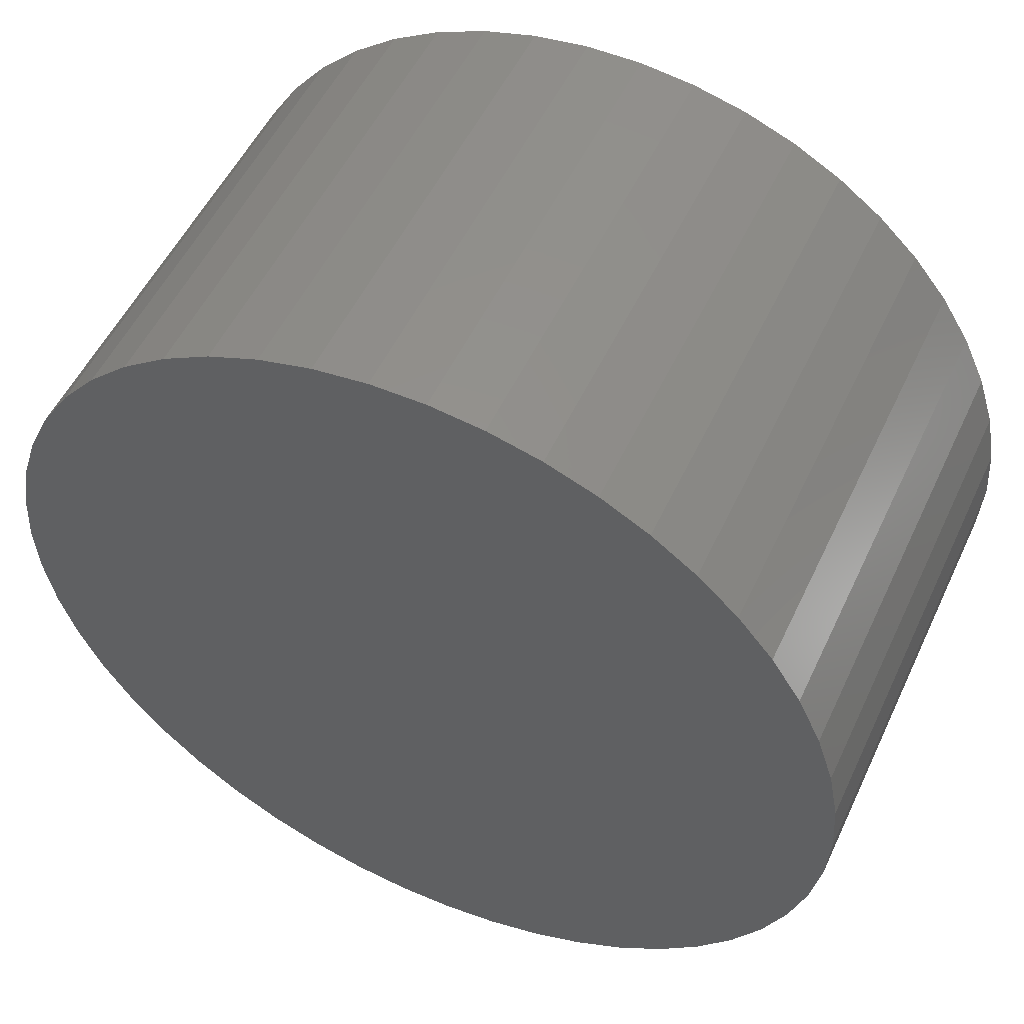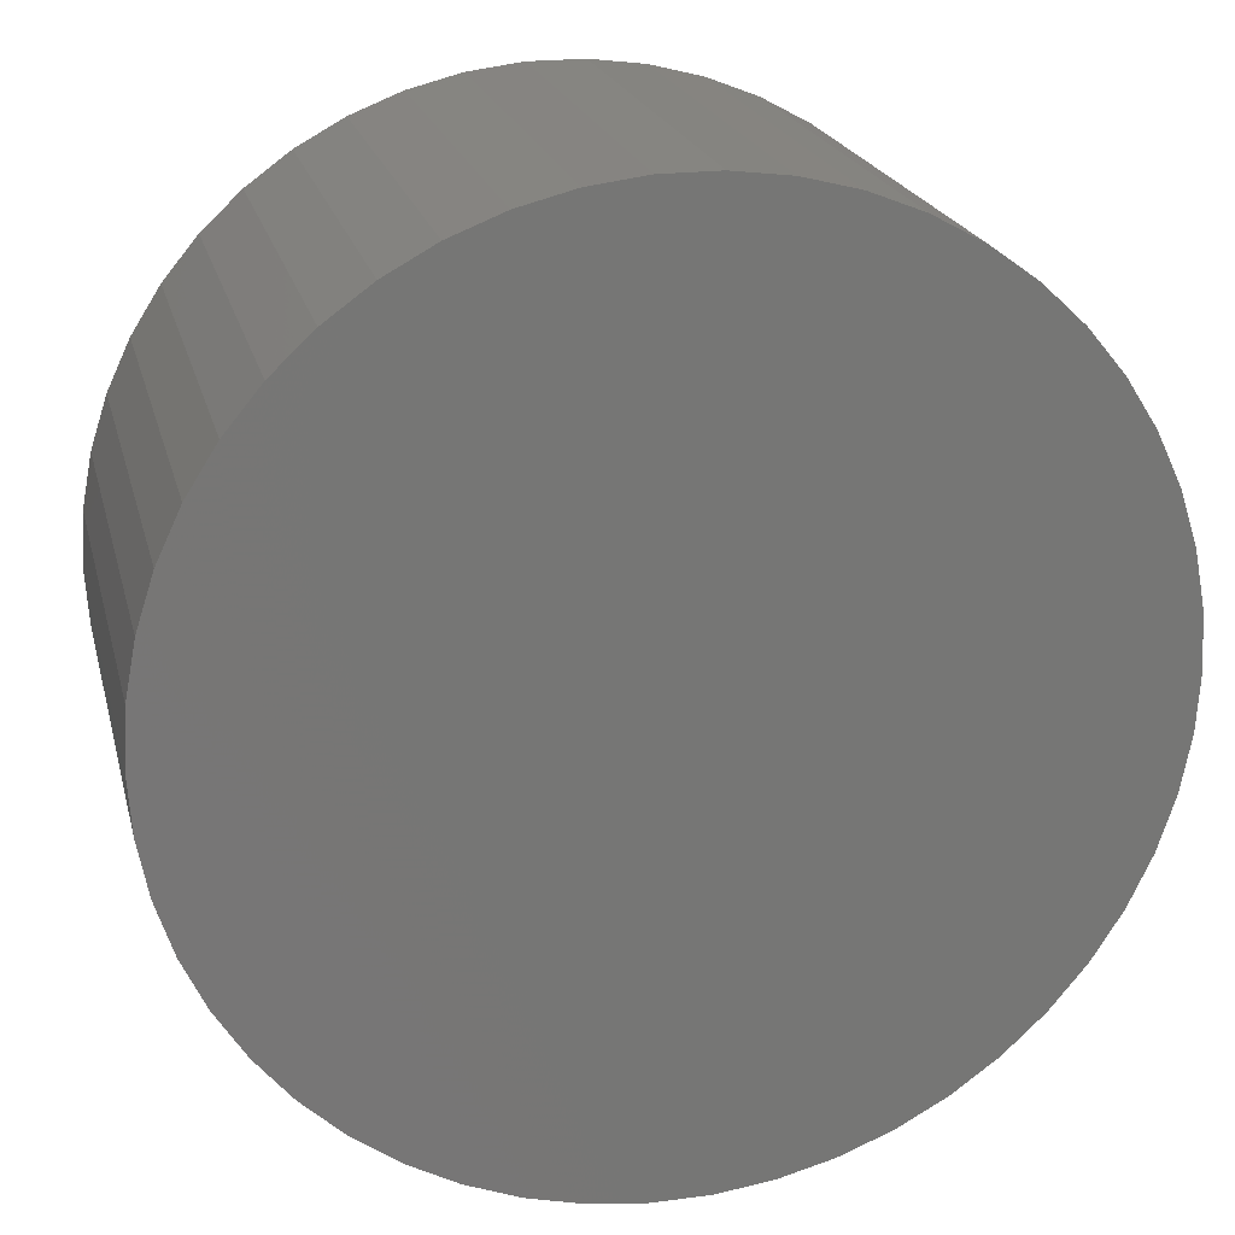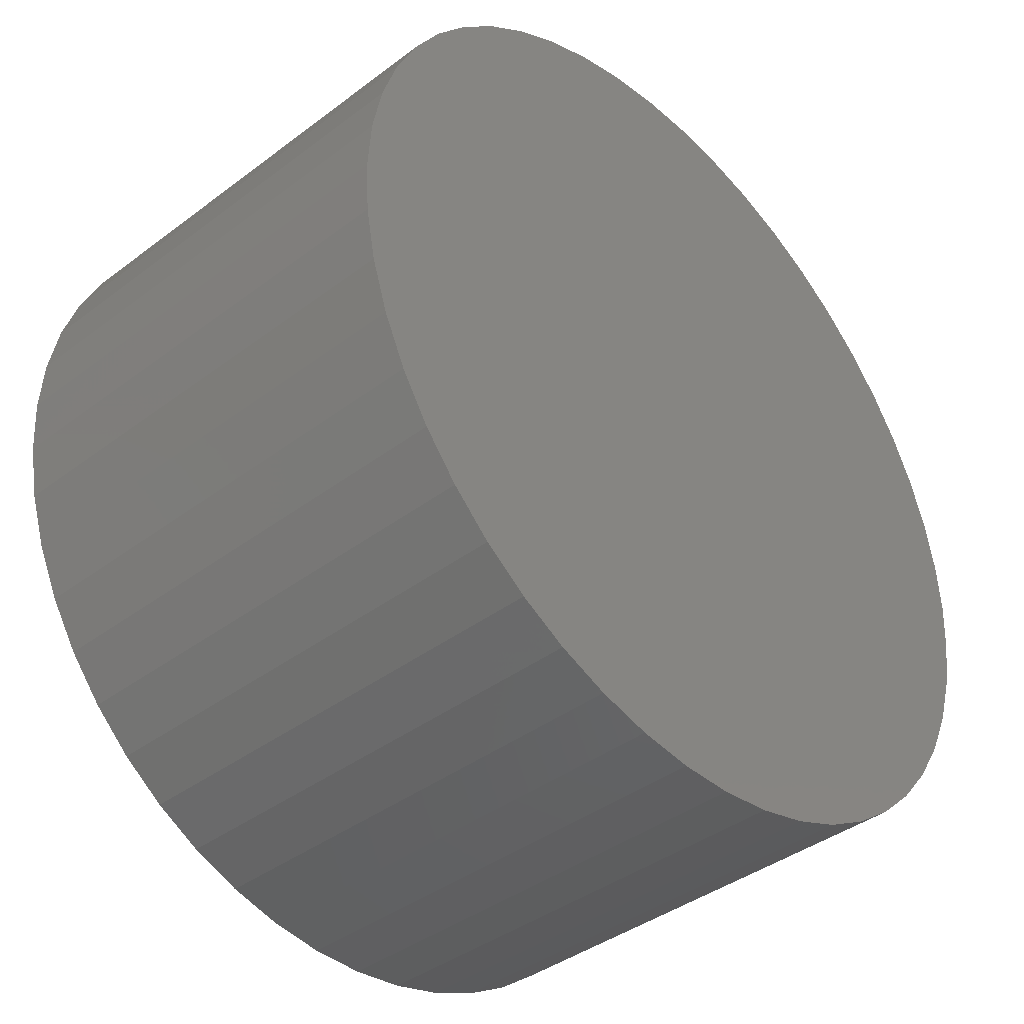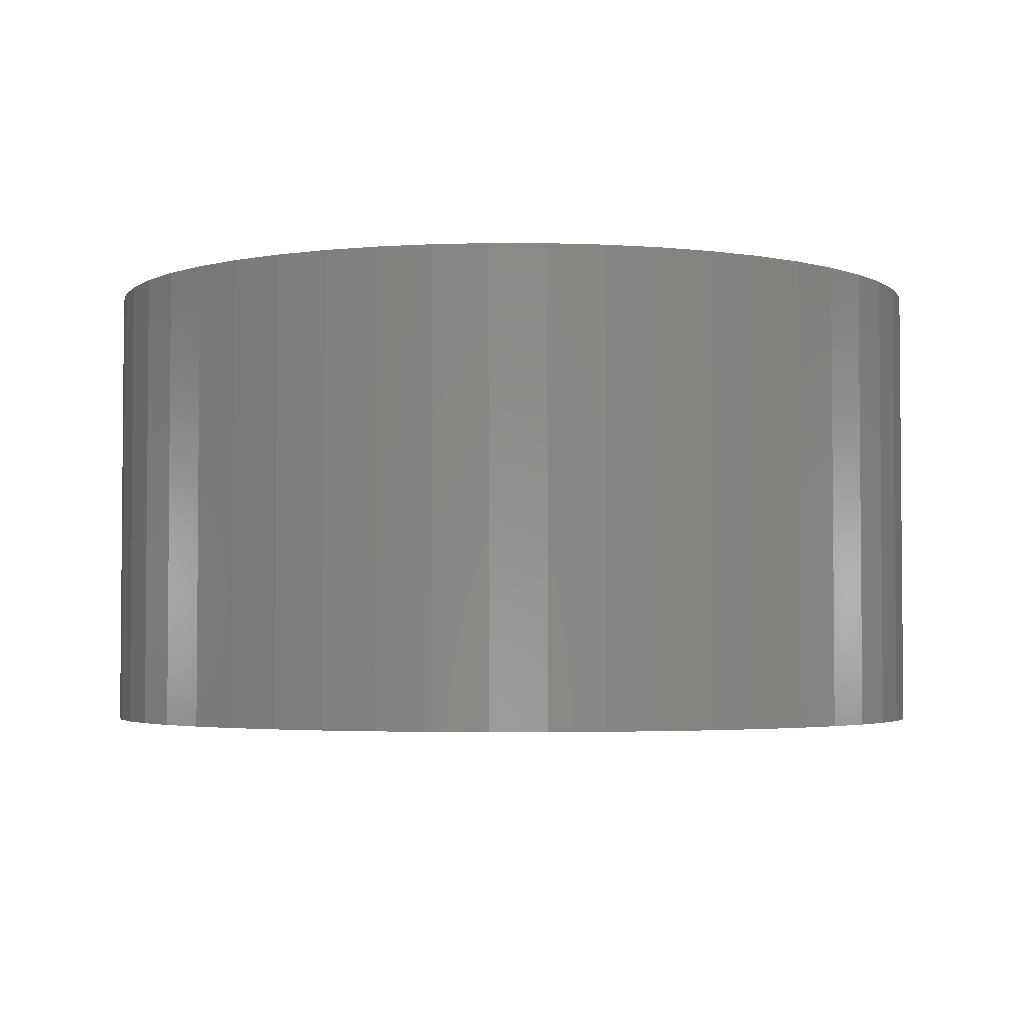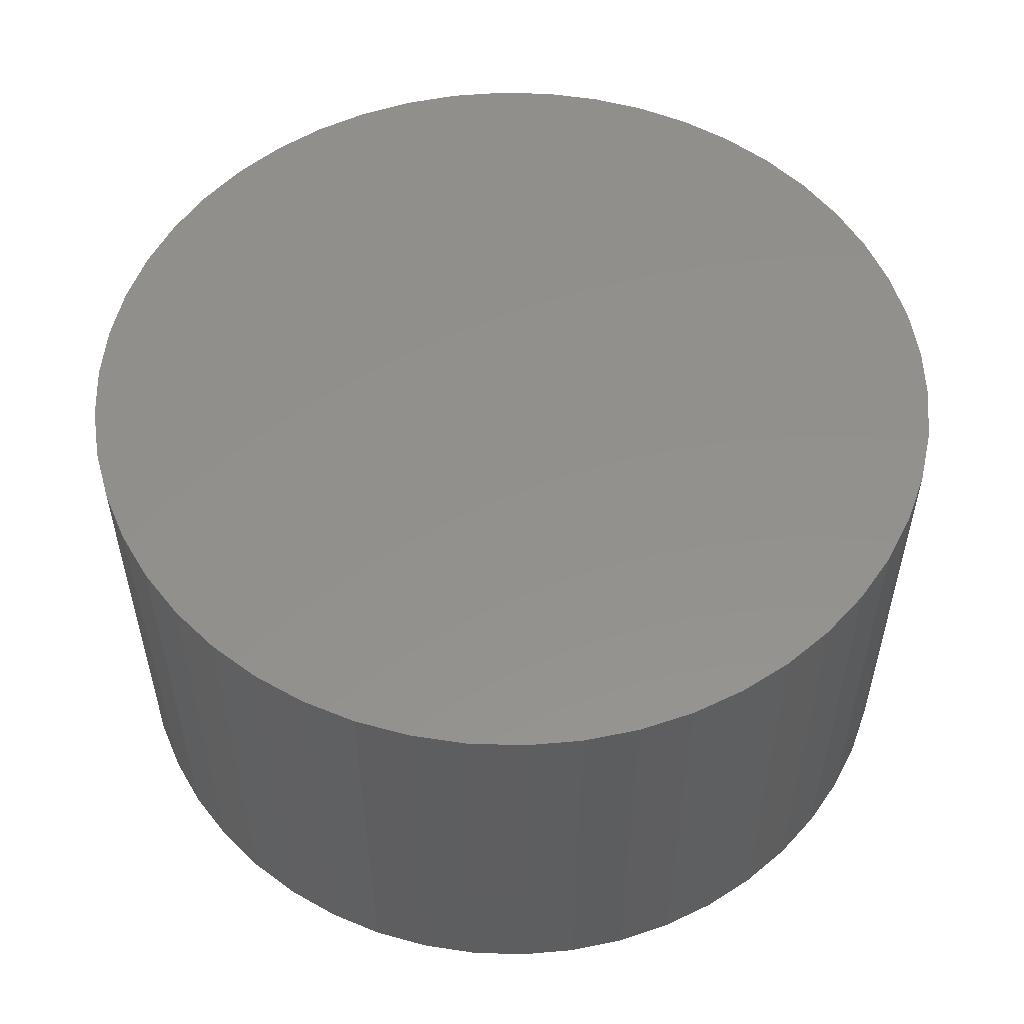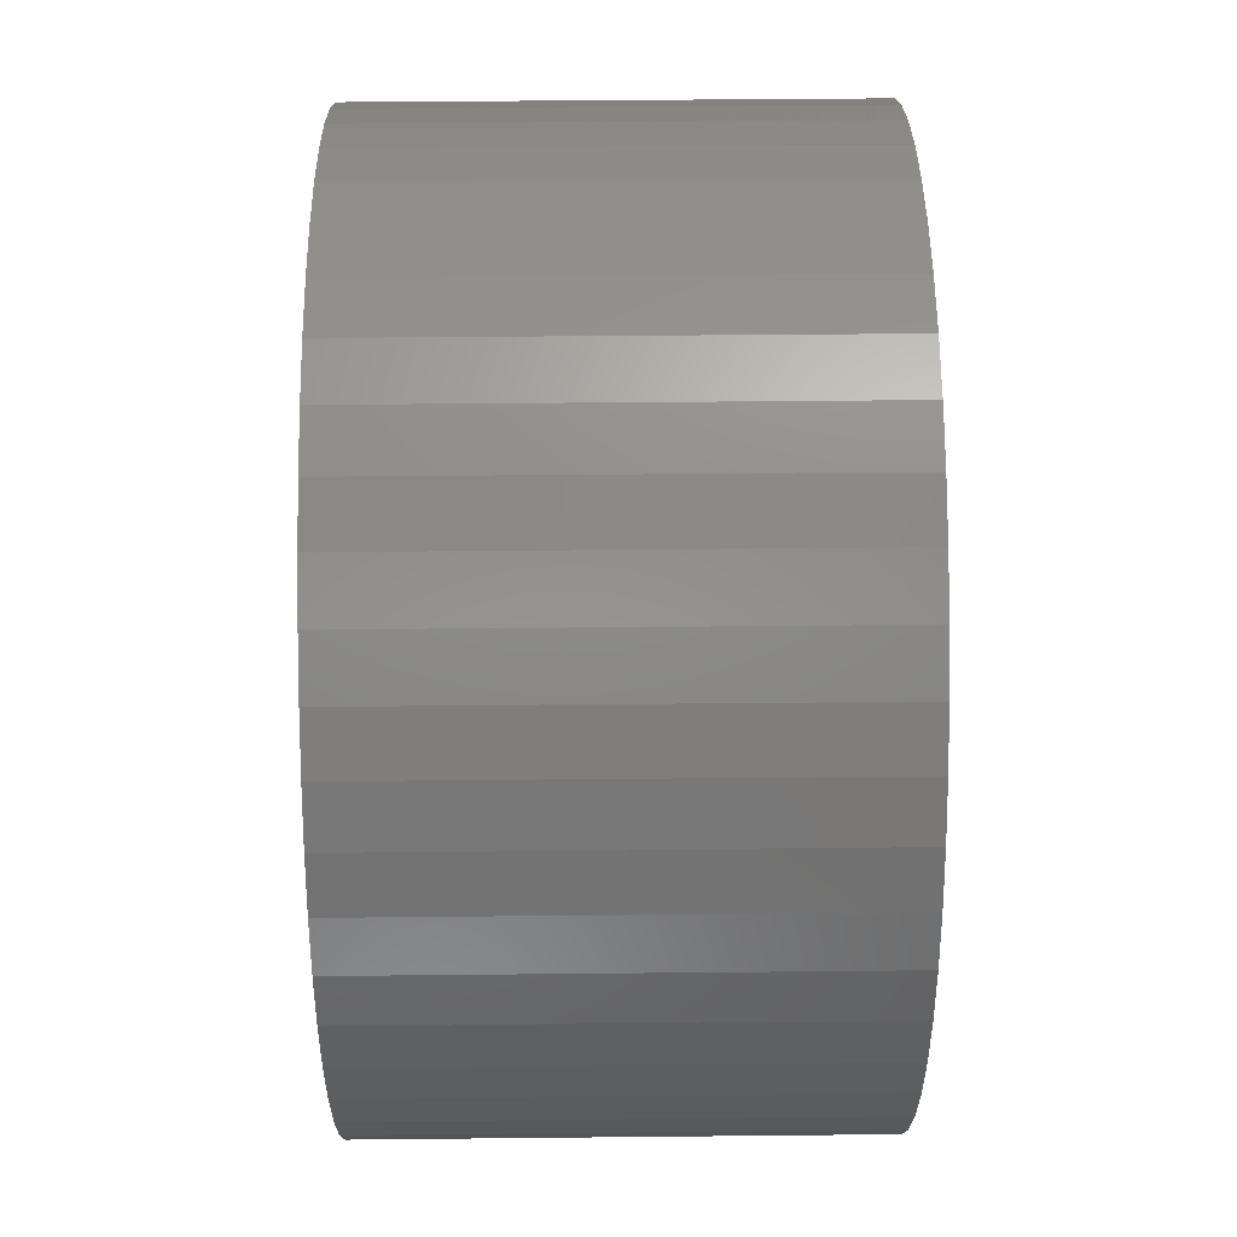
<metadata>
{"format":"stl","ext":"stl","renderer":"f3d","projection":"perspective","resolution":1024,"background":"white","views":[{"elev":52.5,"azim":24.7,"up":"+Y"},{"elev":21.0,"azim":-13.4,"up":"+Y"},{"elev":-40.1,"azim":-47.1,"up":"+Y"},{"elev":-3.2,"azim":172.0,"up":"+Z"},{"elev":54.2,"azim":66.8,"up":"+Z"},{"elev":44.0,"azim":-90.7,"up":"+Y"}]}
</metadata>
<code>
# stl→obj: 100 verts, 196 faces
v 11.35 0 6
v 11.26 1.423 -6
v 11.26 1.423 6
v 11.35 0 -6
v 10.99 2.823 -6
v 10.99 2.823 6
v 0.7127 11.33 -6
v -0.7127 11.33 6
v 0.7127 11.33 6
v -0.7127 11.33 -6
v 11.26 -1.423 -6
v 10.99 -2.823 -6
v 10.55 -4.178 -6
v 10.55 4.178 -6
v 9.946 -5.468 -6
v 9.946 5.468 -6
v 9.182 -6.671 -6
v 9.182 6.671 -6
v 8.274 -7.77 -6
v 8.274 7.77 -6
v 7.235 -8.745 -6
v 7.235 8.745 -6
v 6.082 -9.583 -6
v 6.082 9.583 -6
v 4.833 -10.27 -6
v 4.833 10.27 -6
v 3.507 -10.79 -6
v 3.507 10.79 -6
v 2.127 -11.15 -6
v 2.127 11.15 -6
v 0.7127 -11.33 -6
v -0.7127 -11.33 -6
v -2.127 -11.15 -6
v -2.127 11.15 -6
v -3.507 -10.79 -6
v -3.507 10.79 -6
v -4.833 -10.27 -6
v -4.833 10.27 -6
v -6.082 -9.583 -6
v -6.082 9.583 -6
v -7.235 -8.745 -6
v -7.235 8.745 -6
v -8.274 -7.77 -6
v -8.274 7.77 -6
v -9.182 -6.671 -6
v -9.182 6.671 -6
v -9.946 -5.468 -6
v -9.946 5.468 -6
v -10.55 -4.178 -6
v -10.55 4.178 -6
v -10.99 -2.823 -6
v -10.99 2.823 -6
v -11.26 -1.423 -6
v -11.26 1.423 -6
v -11.35 0 -6
v 7.235 8.745 6
v 8.274 7.77 6
v -8.274 7.77 6
v -7.235 8.745 6
v -4.833 10.27 6
v -3.507 10.79 6
v 10.55 4.178 6
v 9.946 5.468 6
v 2.127 11.15 6
v 3.507 10.79 6
v 4.833 10.27 6
v 6.082 9.583 6
v -9.946 5.468 6
v -10.55 4.178 6
v -10.99 2.823 6
v 11.26 -1.423 6
v 10.99 -2.823 6
v 10.55 -4.178 6
v 9.946 -5.468 6
v 9.182 6.671 6
v 9.182 -6.671 6
v 8.274 -7.77 6
v 7.235 -8.745 6
v 6.082 -9.583 6
v 4.833 -10.27 6
v 3.507 -10.79 6
v 2.127 -11.15 6
v 0.7127 -11.33 6
v -0.7127 -11.33 6
v -2.127 11.15 6
v -2.127 -11.15 6
v -3.507 -10.79 6
v -4.833 -10.27 6
v -6.082 9.583 6
v -6.082 -9.583 6
v -7.235 -8.745 6
v -8.274 -7.77 6
v -9.182 6.671 6
v -9.182 -6.671 6
v -9.946 -5.468 6
v -10.55 -4.178 6
v -10.99 -2.823 6
v -11.26 1.423 6
v -11.26 -1.423 6
v -11.35 0 6
f 1 2 3
f 2 1 4
f 3 5 6
f 5 3 2
f 7 8 9
f 8 7 10
f 11 2 4
f 12 2 11
f 12 5 2
f 13 5 12
f 13 14 5
f 15 14 13
f 15 16 14
f 17 16 15
f 17 18 16
f 19 18 17
f 19 20 18
f 21 20 19
f 21 22 20
f 23 22 21
f 23 24 22
f 25 24 23
f 25 26 24
f 27 26 25
f 27 28 26
f 29 28 27
f 29 30 28
f 31 30 29
f 31 7 30
f 32 7 31
f 32 10 7
f 33 10 32
f 33 34 10
f 35 34 33
f 35 36 34
f 37 36 35
f 37 38 36
f 39 38 37
f 39 40 38
f 41 40 39
f 41 42 40
f 43 42 41
f 43 44 42
f 45 44 43
f 45 46 44
f 47 46 45
f 47 48 46
f 49 48 47
f 49 50 48
f 51 50 49
f 51 52 50
f 53 52 51
f 53 54 52
f 54 53 55
f 20 56 57
f 56 20 22
f 42 58 59
f 58 42 44
f 36 60 61
f 60 36 38
f 62 16 63
f 16 62 14
f 28 64 65
f 64 28 30
f 24 66 67
f 66 24 26
f 50 68 48
f 68 50 69
f 52 69 50
f 69 52 70
f 3 71 1
f 6 71 3
f 6 72 71
f 62 72 6
f 62 73 72
f 63 73 62
f 63 74 73
f 75 74 63
f 75 76 74
f 57 76 75
f 57 77 76
f 56 77 57
f 56 78 77
f 67 78 56
f 67 79 78
f 66 79 67
f 66 80 79
f 65 80 66
f 65 81 80
f 64 81 65
f 64 82 81
f 9 82 64
f 9 83 82
f 8 83 9
f 8 84 83
f 85 84 8
f 85 86 84
f 61 86 85
f 61 87 86
f 60 87 61
f 60 88 87
f 89 88 60
f 89 90 88
f 59 90 89
f 59 91 90
f 58 91 59
f 58 92 91
f 93 92 58
f 93 94 92
f 68 94 93
f 68 95 94
f 69 95 68
f 69 96 95
f 70 96 69
f 70 97 96
f 98 97 70
f 98 99 97
f 99 98 100
f 10 85 8
f 85 10 34
f 47 96 49
f 96 47 95
f 27 80 81
f 80 27 25
f 63 18 75
f 18 63 16
f 26 65 66
f 65 26 28
f 22 67 56
f 67 22 24
f 46 58 44
f 58 46 93
f 38 89 60
f 89 38 40
f 71 4 1
f 4 71 11
f 25 79 80
f 79 25 23
f 21 77 78
f 77 21 19
f 76 15 74
f 15 76 17
f 72 11 71
f 11 72 12
f 32 83 84
f 83 32 31
f 6 14 62
f 14 6 5
f 75 20 57
f 20 75 18
f 30 9 64
f 9 30 7
f 48 93 46
f 93 48 68
f 54 70 52
f 70 54 98
f 55 98 54
f 98 55 100
f 40 59 89
f 59 40 42
f 34 61 85
f 61 34 36
f 74 13 73
f 13 74 15
f 37 87 88
f 87 37 35
f 43 94 45
f 94 43 92
f 49 97 51
f 97 49 96
f 53 100 55
f 100 53 99
f 29 81 82
f 81 29 27
f 31 82 83
f 82 31 29
f 77 17 76
f 17 77 19
f 23 78 79
f 78 23 21
f 73 12 72
f 12 73 13
f 33 84 86
f 84 33 32
f 39 88 90
f 88 39 37
f 43 91 92
f 91 43 41
f 45 95 47
f 95 45 94
f 51 99 53
f 99 51 97
f 41 90 91
f 90 41 39
f 35 86 87
f 86 35 33

</code>
